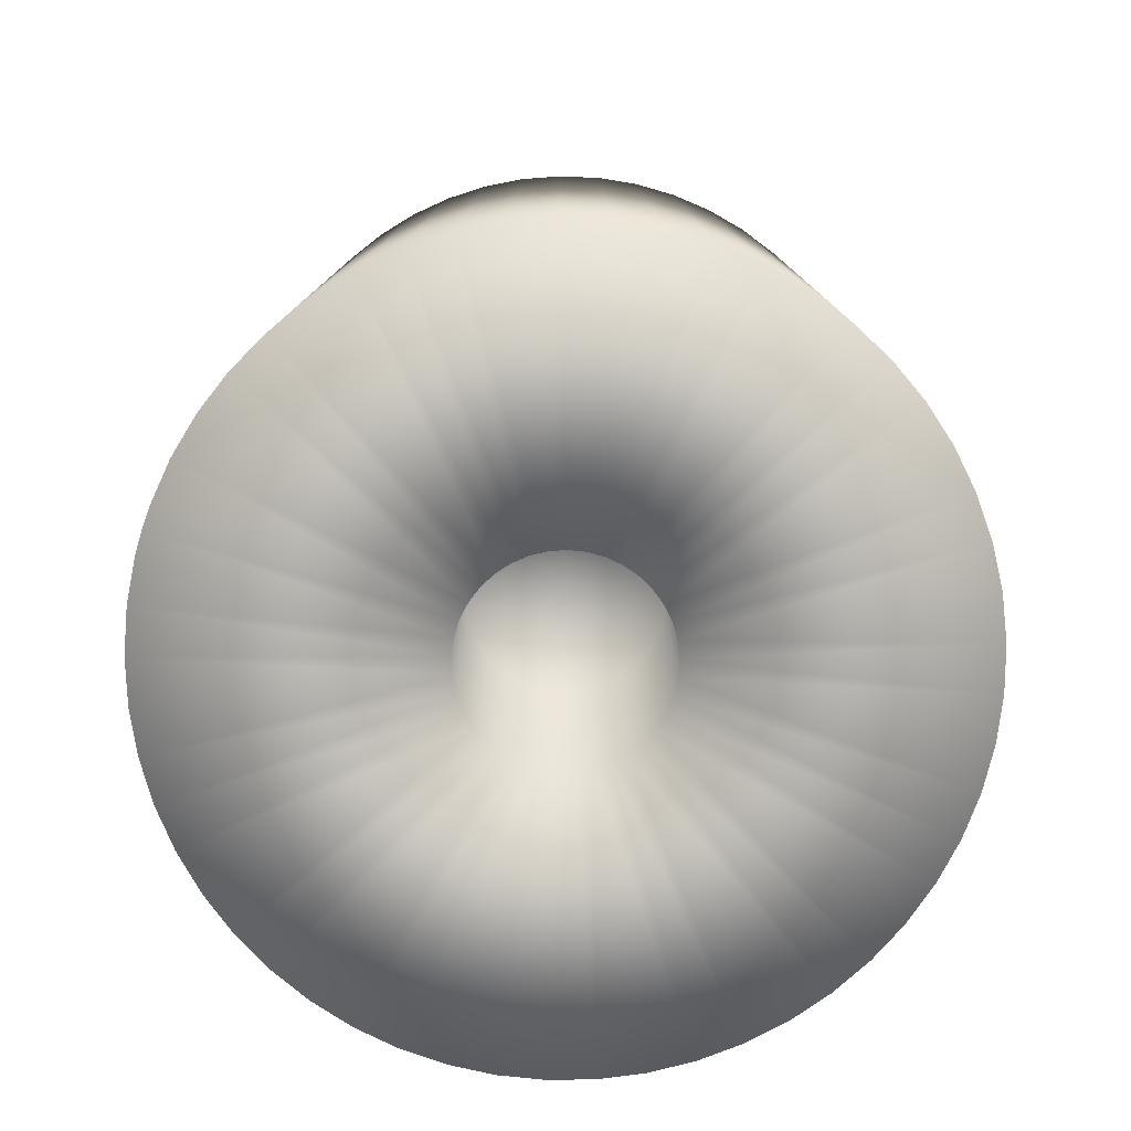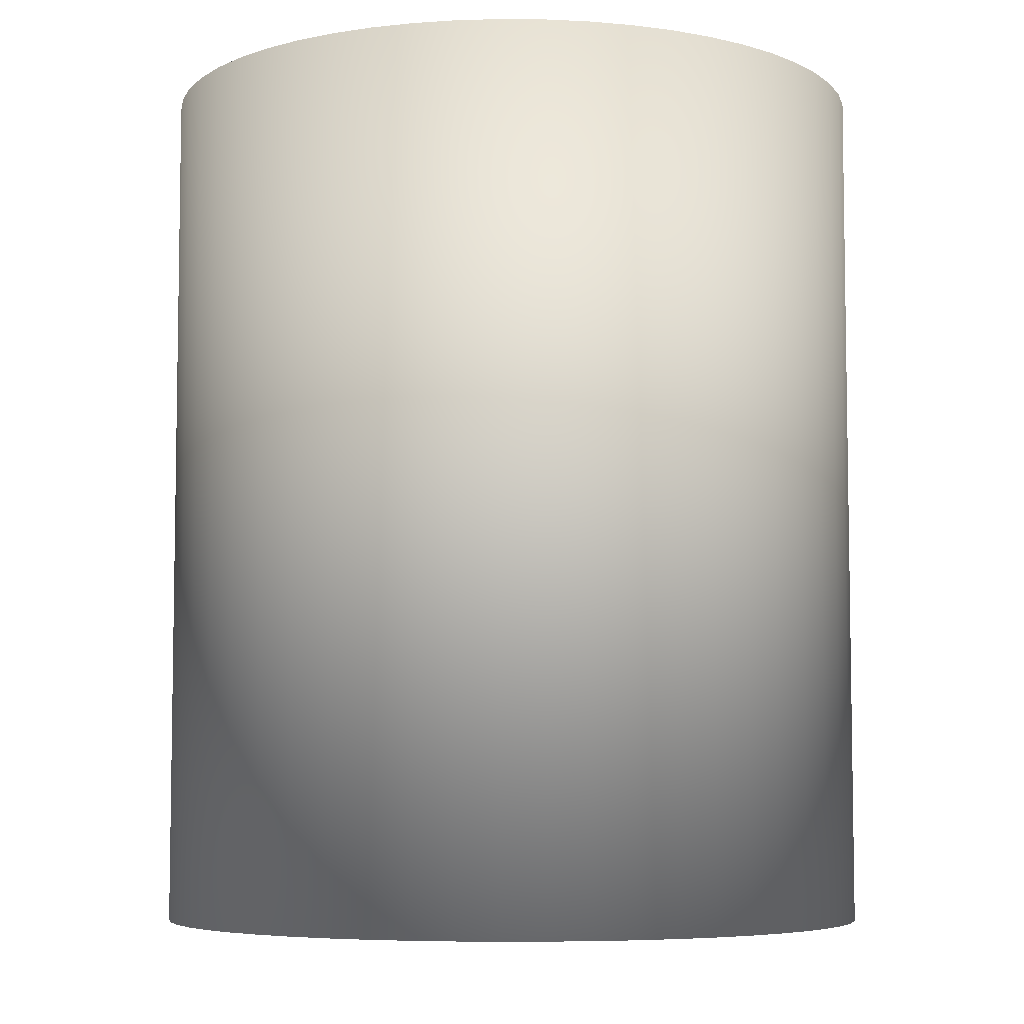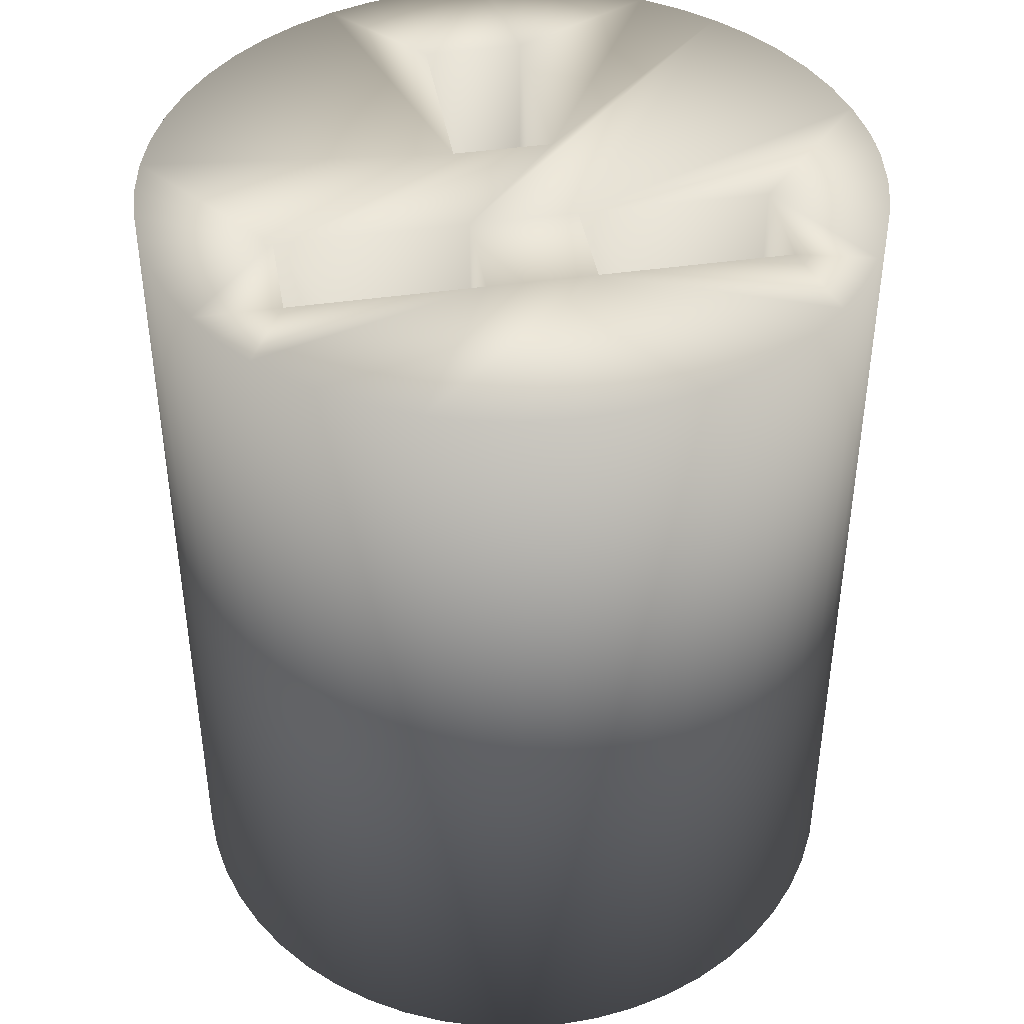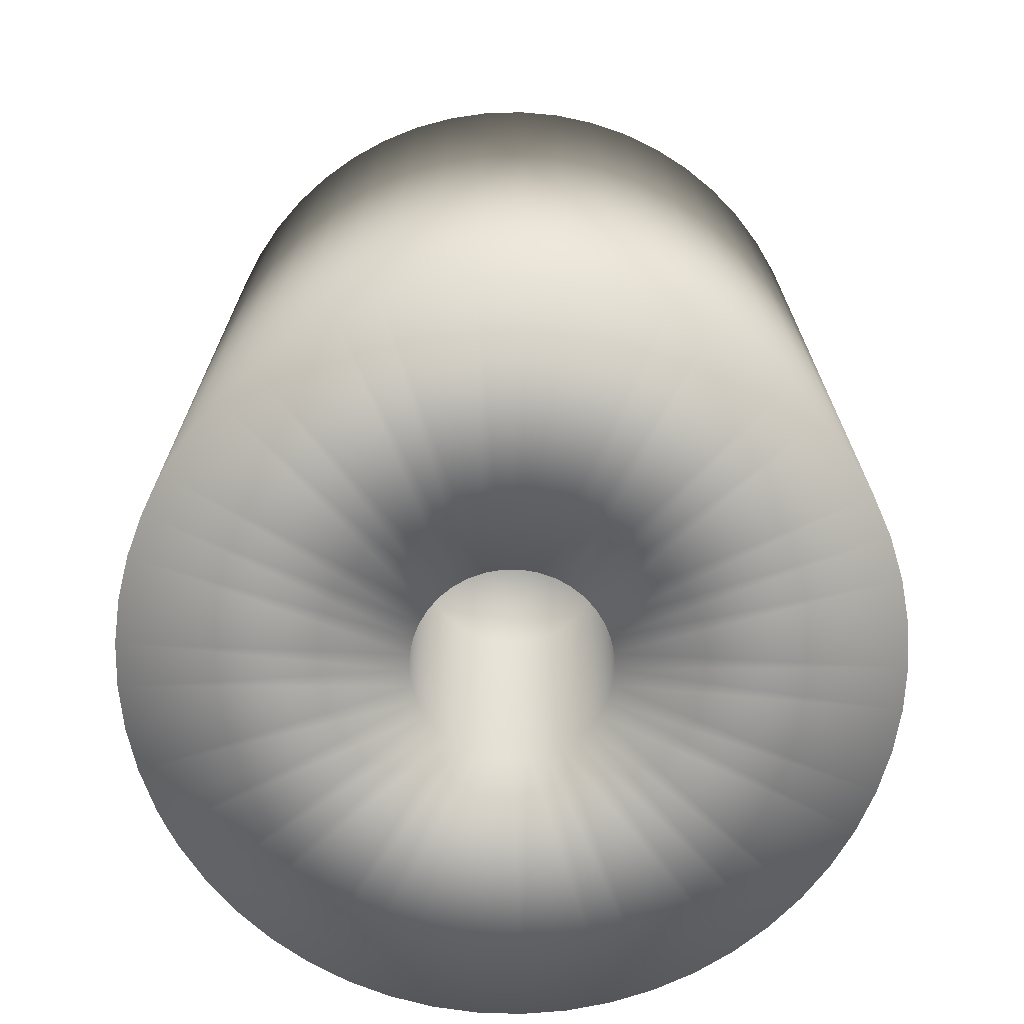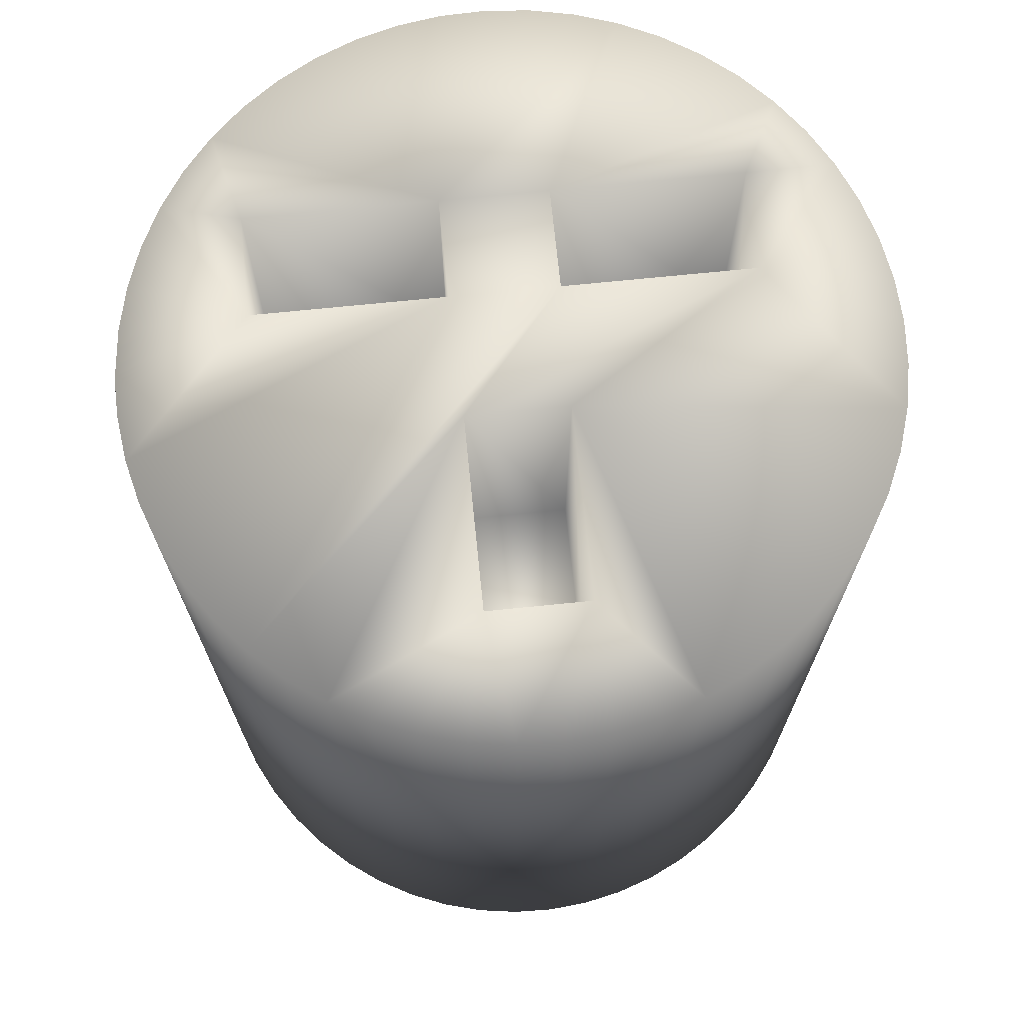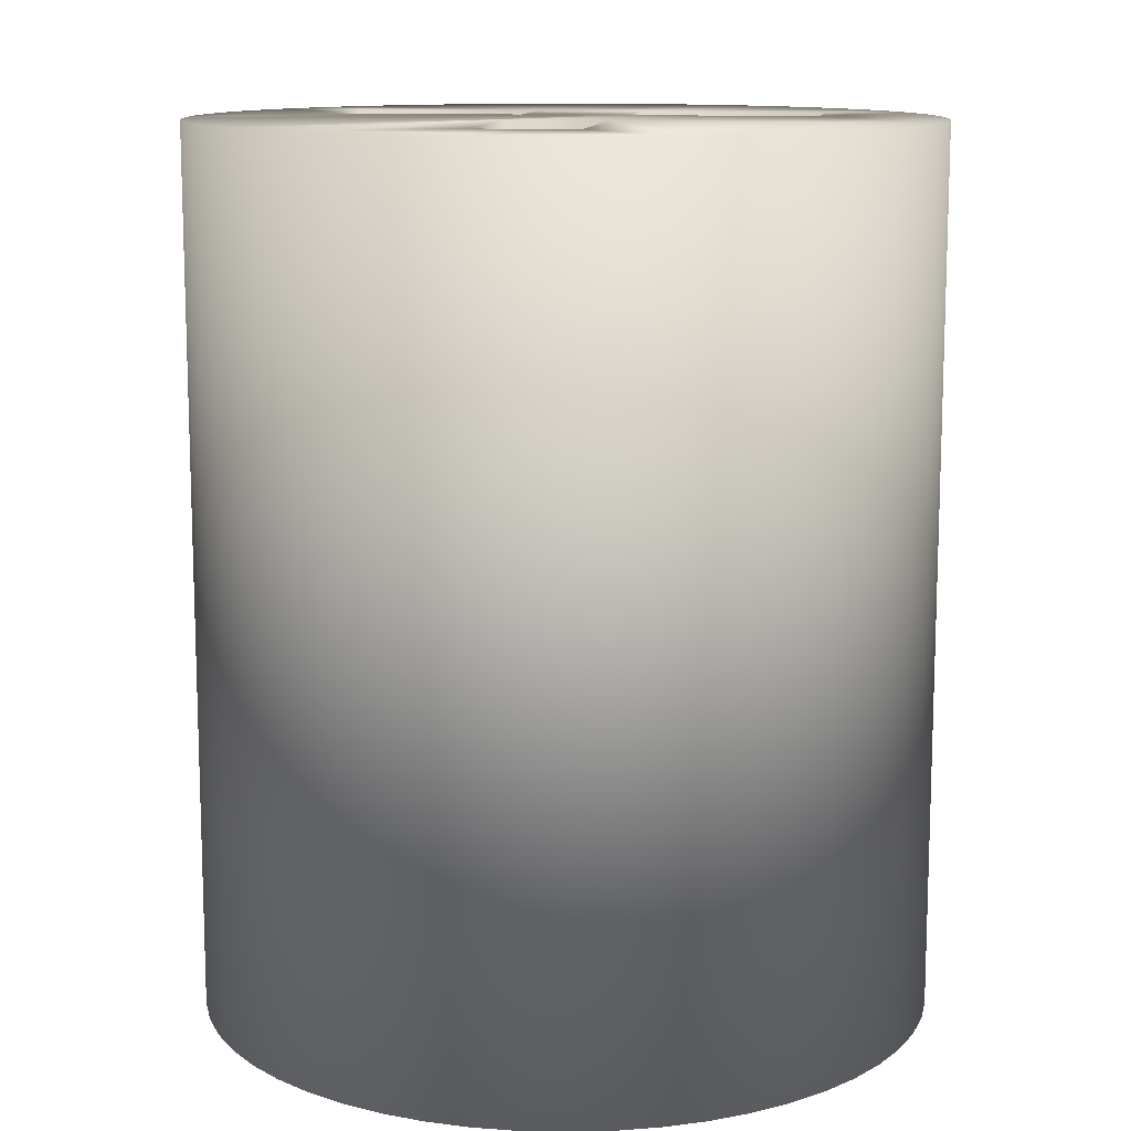
<metadata>
{"format":"obj","ext":"obj","renderer":"f3d","projection":"perspective","resolution":1024,"background":"white","views":[{"elev":-79.4,"azim":162.2,"up":"+Z"},{"elev":-6.1,"azim":-176.6,"up":"+Z"},{"elev":42.4,"azim":-9.8,"up":"+Z"},{"elev":-71.1,"azim":-153.0,"up":"+Z"},{"elev":71.1,"azim":174.2,"up":"+Z"},{"elev":12.0,"azim":-171.7,"up":"+Z"}]}
</metadata>
<code>
v 12.48 0.7405 15
v 12.5 0 15
v 12.5 0 -15
v 12.48 -0.7405 -15
v 12.48 -0.7405 15
v 12.3 -2.211 15
v 12.3 -2.211 -15
v 11.96 -3.651 15
v 11.96 -3.651 -15
v 11.44 -5.039 15
v 11.44 -5.039 -15
v 10.76 -6.357 15
v 10.76 -6.357 -15
v 9.936 -7.585 15
v 9.936 -7.585 -15
v 8.969 -8.707 15
v 8.969 -8.707 -15
v 7.876 -9.707 15
v 7.876 -9.707 -15
v 6.673 -10.57 15
v 6.673 -10.57 -15
v 5.376 -11.28 15
v 5.376 -11.28 -15
v 4.003 -11.84 15
v 4.003 -11.84 -15
v 2.575 -12.23 15
v 2.575 -12.23 -15
v 1.11 -12.45 15
v 1.11 -12.45 -15
v -0.3704 -12.49 15
v -0.3704 -12.49 -15
v -1.846 -12.36 15
v -1.846 -12.36 -15
v -3.295 -12.06 15
v -3.295 -12.06 -15
v -4.698 -11.58 15
v -4.698 -11.58 -15
v -6.035 -10.95 15
v -6.035 -10.95 -15
v -7.287 -10.16 15
v -7.287 -10.16 -15
v -8.437 -9.223 15
v -8.437 -9.223 -15
v -9.469 -8.16 15
v -9.469 -8.16 -15
v -10.37 -6.983 15
v -10.37 -6.983 -15
v -11.12 -5.708 15
v -11.12 -5.708 -15
v -11.72 -4.353 15
v -11.72 -4.353 -15
v -12.15 -2.936 15
v -12.15 -2.936 -15
v -12.41 -1.478 15
v -12.41 -1.478 -15
v -12.5 0 15
v -12.5 0 -15
v -12.41 1.478 15
v -12.41 1.478 -15
v -12.15 2.936 15
v -12.15 2.936 -15
v -11.72 4.353 15
v -11.72 4.353 -15
v -11.12 5.708 15
v -11.12 5.708 -15
v -10.37 6.983 15
v -10.37 6.983 -15
v -9.469 8.16 15
v -9.469 8.16 -15
v -8.437 9.223 15
v -8.437 9.223 -15
v -7.287 10.16 15
v -7.287 10.16 -15
v -6.035 10.95 15
v -6.035 10.95 -15
v -4.698 11.58 15
v -4.698 11.58 -15
v -3.295 12.06 15
v -3.295 12.06 -15
v -1.846 12.36 15
v -1.846 12.36 -15
v -0.3704 12.49 15
v -0.3704 12.49 -15
v 1.11 12.45 15
v 1.11 12.45 -15
v 2.575 12.23 15
v 2.575 12.23 -15
v 4.003 11.84 15
v 4.003 11.84 -15
v 5.376 11.28 15
v 5.376 11.28 -15
v 6.673 10.57 15
v 6.673 10.57 -15
v 7.876 9.707 15
v 7.876 9.707 -15
v 8.969 8.707 15
v 8.969 8.707 -15
v 9.936 7.585 15
v 9.936 7.585 -15
v 10.76 6.357 15
v 10.76 6.357 -15
v 11.44 5.039 15
v 11.44 5.039 -15
v 11.96 3.651 15
v 11.96 3.651 -15
v 12.3 2.211 15
v 12.3 2.211 -15
v 12.48 0.7405 -15
v -8.2 -2.3 15
v 1.8 -5.7 15
v 1.8 -2.3 15
v -1.8 -2.3 15
v -1.8 -5.7 15
v 1.7 8.2 15
v -1.7 8.2 15
v 8.2 -5.7 15
v 8.2 -2.3 15
v -8.2 -5.7 15
v -1.7 1.8 15
v 1.7 1.8 15
v -0.1379 -3.247 -15
v -0.6847 -3.177 -15
v -1.212 -3.016 -15
v -1.704 -2.767 -15
v -3.064 -1.083 -15
v -3.203 -0.5493 -15
v -3.25 0 -15
v -3.203 0.5493 -15
v -2.147 2.44 -15
v -1.704 2.767 -15
v -1.212 3.016 -15
v -0.6847 3.177 -15
v 2.961 -1.339 -15
v 2.693 -1.82 -15
v 2.346 -2.249 -15
v 1.933 -2.613 -15
v -2.529 -2.042 -15
v -2.837 -1.585 -15
v 0.9517 -3.108 -15
v 0.4128 -3.224 -15
v 3.238 -0.2756 -15
v 3.145 -0.8189 -15
v -2.147 -2.44 -15
v 1.463 -2.902 -15
v 3.238 0.2756 -15
v -2.837 1.585 -15
v -2.529 2.042 -15
v -3.064 1.083 -15
v 3.145 0.8189 -15
v 2.693 1.82 -15
v 2.961 1.339 -15
v 1.463 2.902 -15
v 1.933 2.613 -15
v 2.346 2.249 -15
v -0.1379 3.247 -15
v 0.4128 3.224 -15
v 0.9517 3.108 -15
v -3.25 0 -5
v -3.203 0.5493 -5
v -3.064 1.083 -5
v -2.837 1.585 -5
v -2.529 2.042 -5
v -2.147 2.44 -5
v -1.704 2.767 -5
v -1.212 3.016 -5
v -0.6847 3.177 -5
v -0.1379 3.247 -5
v 0.4128 3.224 -5
v 0.9517 3.108 -5
v 1.463 2.902 -5
v 1.933 2.613 -5
v 2.346 2.249 -5
v 2.693 1.82 -5
v 2.961 1.339 -5
v 3.145 0.8189 -5
v 3.238 0.2756 -5
v 3.238 -0.2756 -5
v 3.145 -0.8189 -5
v 2.961 -1.339 -5
v 2.693 -1.82 -5
v 2.346 -2.249 -5
v 1.933 -2.613 -5
v 1.463 -2.902 -5
v 0.9517 -3.108 -5
v 0.4128 -3.224 -5
v -0.1379 -3.247 -5
v -0.6847 -3.177 -5
v -1.212 -3.016 -5
v -1.704 -2.767 -5
v -2.147 -2.44 -5
v -2.529 -2.042 -5
v -2.837 -1.585 -5
v -3.064 -1.083 -5
v -3.203 -0.5493 -5
v 0 0 -5
v 8.2 -5.7 5
v 1.8 -5.7 5
v 1.8 -2.3 5
v 8.2 -2.3 5
v -1.8 -5.7 5
v -8.2 -5.7 5
v -8.2 -2.3 5
v -1.8 -2.3 5
v -1.7 1.8 5
v -1.7 8.2 5
v 1.7 8.2 5
v 1.7 1.8 5
f 1 2 3
f 3 2 4
f 2 5 4
f 4 5 6
f 4 6 7
f 7 6 8
f 7 8 9
f 9 8 10
f 9 10 11
f 11 10 12
f 11 12 13
f 13 12 14
f 13 14 15
f 15 14 16
f 15 16 17
f 17 16 18
f 17 18 19
f 19 18 20
f 19 20 21
f 21 20 22
f 21 22 23
f 23 22 24
f 23 24 25
f 25 24 26
f 25 26 27
f 27 26 28
f 27 28 29
f 29 28 30
f 29 30 31
f 31 30 32
f 31 32 33
f 33 32 34
f 33 34 35
f 35 34 36
f 35 36 37
f 37 36 38
f 37 38 39
f 39 38 40
f 39 40 41
f 41 40 42
f 41 42 43
f 43 42 44
f 43 44 45
f 45 44 46
f 45 46 47
f 47 46 48
f 47 48 49
f 49 48 50
f 49 50 51
f 51 50 52
f 51 52 53
f 53 52 54
f 53 54 55
f 55 54 56
f 55 56 57
f 57 56 58
f 57 58 59
f 59 58 60
f 59 60 61
f 61 60 62
f 61 62 63
f 63 62 64
f 63 64 65
f 65 64 66
f 65 66 67
f 67 66 68
f 67 68 69
f 69 68 70
f 69 70 71
f 71 70 72
f 71 72 73
f 73 72 74
f 73 74 75
f 75 74 76
f 75 76 77
f 77 76 78
f 77 78 79
f 79 78 80
f 79 80 81
f 81 80 82
f 81 82 83
f 83 82 84
f 83 84 85
f 85 84 86
f 85 86 87
f 87 86 88
f 87 88 89
f 89 88 90
f 89 90 91
f 91 90 92
f 91 92 93
f 93 92 94
f 93 94 95
f 95 94 96
f 95 96 97
f 97 96 98
f 97 98 99
f 99 98 100
f 99 100 101
f 101 100 102
f 101 102 103
f 103 102 104
f 103 104 105
f 105 104 106
f 105 106 107
f 107 106 1
f 107 1 108
f 108 1 3
f 60 58 109
f 24 22 110
f 110 22 20
f 111 112 110
f 110 112 113
f 88 86 114
f 114 86 84
f 114 84 115
f 115 84 82
f 115 82 80
f 116 12 117
f 117 12 10
f 117 10 8
f 8 6 117
f 117 6 5
f 117 5 2
f 110 32 30
f 20 18 110
f 110 18 16
f 110 16 116
f 116 16 14
f 116 14 12
f 30 28 110
f 110 28 26
f 110 26 24
f 111 102 100
f 2 1 117
f 117 1 106
f 117 106 111
f 111 106 104
f 111 104 102
f 118 44 113
f 113 44 42
f 113 42 40
f 40 38 113
f 113 38 36
f 113 36 110
f 110 36 34
f 110 34 32
f 58 56 109
f 109 56 54
f 109 54 52
f 52 50 109
f 109 50 48
f 109 48 118
f 118 48 46
f 118 46 44
f 64 62 119
f 96 94 120
f 120 94 92
f 120 92 114
f 114 92 90
f 114 90 88
f 119 72 70
f 80 78 115
f 115 78 76
f 115 76 119
f 119 76 74
f 119 74 72
f 70 68 119
f 119 68 66
f 119 66 64
f 62 60 119
f 119 60 109
f 119 109 120
f 120 109 112
f 120 112 96
f 96 112 111
f 96 111 98
f 98 111 100
f 121 33 122
f 122 33 35
f 122 35 123
f 123 35 37
f 123 37 124
f 125 53 126
f 126 53 55
f 126 55 127
f 127 55 57
f 127 57 128
f 129 73 130
f 130 73 75
f 130 75 131
f 131 75 77
f 131 77 132
f 133 13 134
f 134 13 15
f 134 15 135
f 135 15 17
f 135 17 136
f 137 47 138
f 138 47 49
f 138 49 125
f 125 49 51
f 125 51 53
f 139 27 140
f 140 27 29
f 140 29 121
f 121 29 31
f 121 31 33
f 141 7 142
f 142 7 9
f 142 9 133
f 133 9 11
f 133 11 13
f 37 39 124
f 124 39 41
f 124 41 143
f 143 41 43
f 143 43 137
f 137 43 45
f 137 45 47
f 17 19 136
f 136 19 21
f 136 21 144
f 144 21 23
f 144 23 139
f 139 23 25
f 139 25 27
f 145 3 141
f 141 3 4
f 141 4 7
f 146 67 147
f 147 67 69
f 147 69 129
f 129 69 71
f 129 71 73
f 57 59 128
f 128 59 61
f 128 61 148
f 148 61 63
f 148 63 146
f 146 63 65
f 146 65 67
f 149 107 145
f 145 107 108
f 145 108 3
f 150 101 151
f 151 101 103
f 151 103 149
f 149 103 105
f 149 105 107
f 152 93 153
f 153 93 95
f 153 95 154
f 154 95 97
f 154 97 150
f 150 97 99
f 150 99 101
f 77 79 132
f 132 79 81
f 132 81 155
f 155 81 83
f 155 83 156
f 83 85 156
f 156 85 87
f 156 87 157
f 157 87 89
f 157 89 152
f 152 89 91
f 152 91 93
f 158 127 159
f 159 127 128
f 159 128 160
f 160 128 148
f 160 148 161
f 161 148 146
f 161 146 162
f 162 146 147
f 162 147 163
f 163 147 129
f 163 129 164
f 164 129 130
f 164 130 165
f 165 130 131
f 165 131 166
f 166 131 132
f 166 132 167
f 167 132 155
f 167 155 168
f 168 155 156
f 168 156 169
f 169 156 157
f 169 157 170
f 170 157 152
f 170 152 171
f 171 152 153
f 171 153 172
f 172 153 154
f 172 154 173
f 173 154 150
f 173 150 174
f 174 150 151
f 174 151 175
f 175 151 149
f 175 149 176
f 176 149 145
f 176 145 177
f 177 145 141
f 177 141 178
f 178 141 142
f 178 142 179
f 179 142 133
f 179 133 180
f 180 133 134
f 180 134 181
f 181 134 135
f 181 135 182
f 182 135 136
f 182 136 183
f 183 136 144
f 183 144 184
f 184 144 139
f 184 139 185
f 185 139 140
f 185 140 186
f 186 140 121
f 186 121 187
f 187 121 122
f 187 122 188
f 188 122 123
f 188 123 189
f 189 123 124
f 189 124 190
f 190 124 143
f 190 143 191
f 191 143 137
f 191 137 192
f 192 137 138
f 192 138 193
f 193 138 125
f 193 125 194
f 194 125 126
f 194 126 158
f 158 126 127
f 158 159 195
f 192 193 195
f 195 193 194
f 195 194 158
f 189 190 195
f 195 190 191
f 195 191 192
f 186 187 195
f 195 187 188
f 195 188 189
f 183 184 195
f 195 184 185
f 195 185 186
f 180 181 195
f 195 181 182
f 195 182 183
f 177 178 195
f 195 178 179
f 195 179 180
f 174 175 195
f 195 175 176
f 195 176 177
f 171 172 195
f 195 172 173
f 195 173 174
f 168 169 195
f 195 169 170
f 195 170 171
f 165 166 195
f 195 166 167
f 195 167 168
f 162 163 195
f 195 163 164
f 195 164 165
f 159 160 195
f 195 160 161
f 195 161 162
f 196 197 116
f 116 197 110
f 197 198 110
f 110 198 111
f 198 199 111
f 111 199 117
f 199 196 117
f 117 196 116
f 199 198 196
f 196 198 197
f 200 201 113
f 113 201 118
f 201 202 118
f 118 202 109
f 202 203 109
f 109 203 112
f 203 200 112
f 112 200 113
f 203 202 200
f 200 202 201
f 204 205 119
f 119 205 115
f 205 206 115
f 115 206 114
f 206 207 114
f 114 207 120
f 207 204 120
f 120 204 119
f 207 206 204
f 204 206 205

</code>
